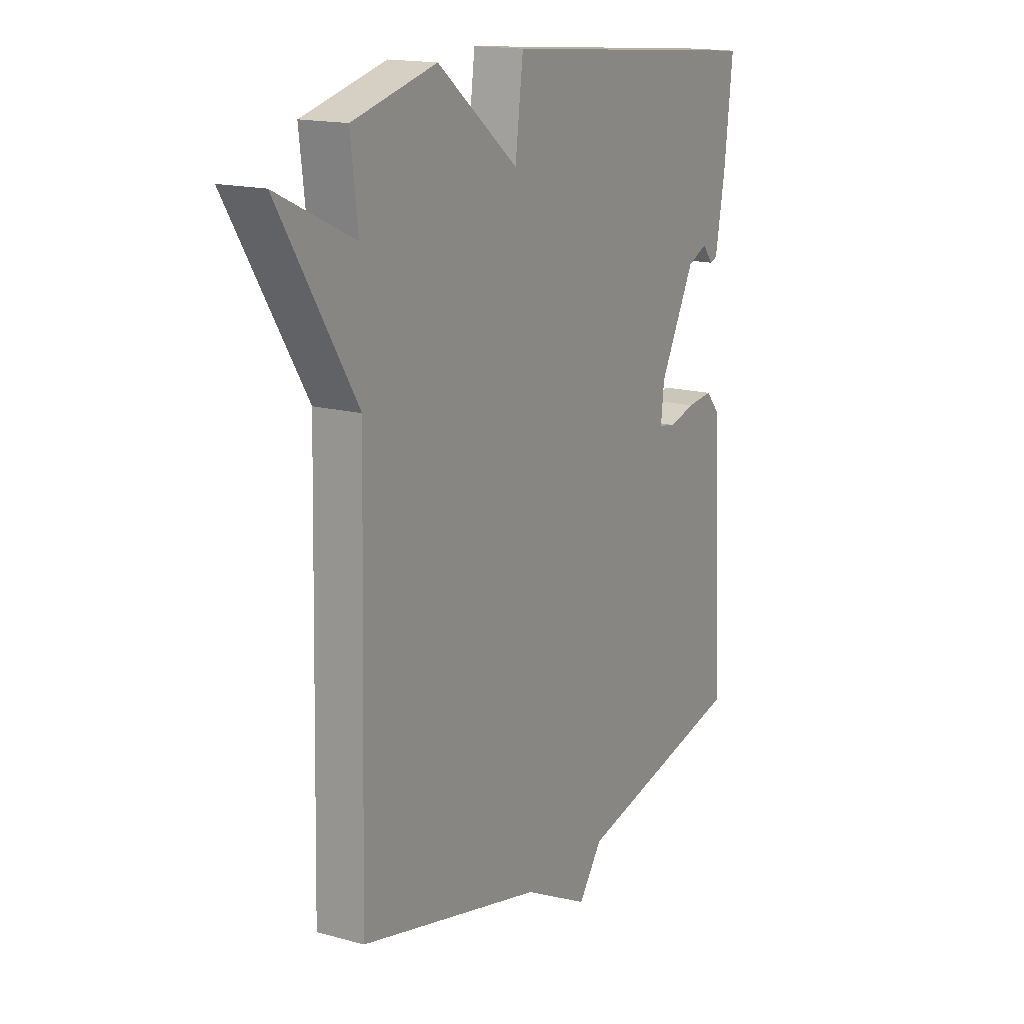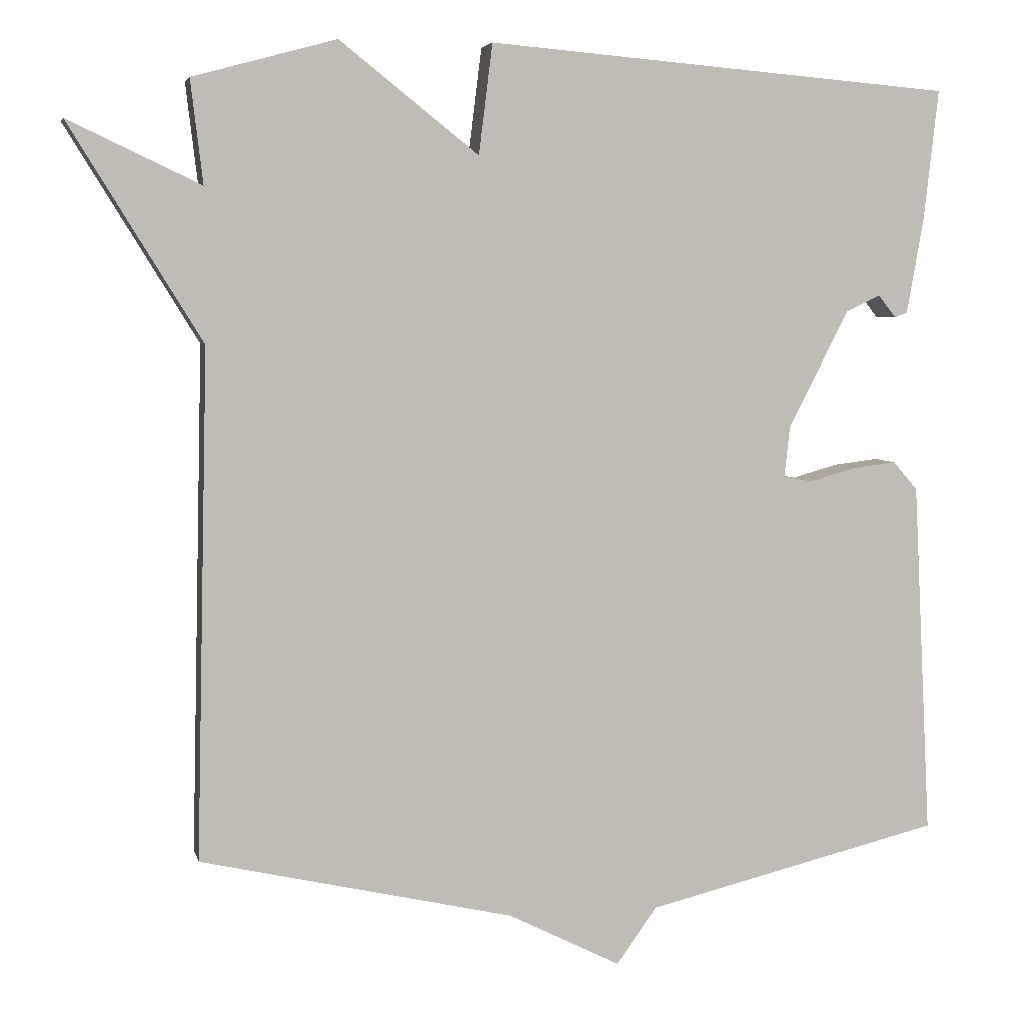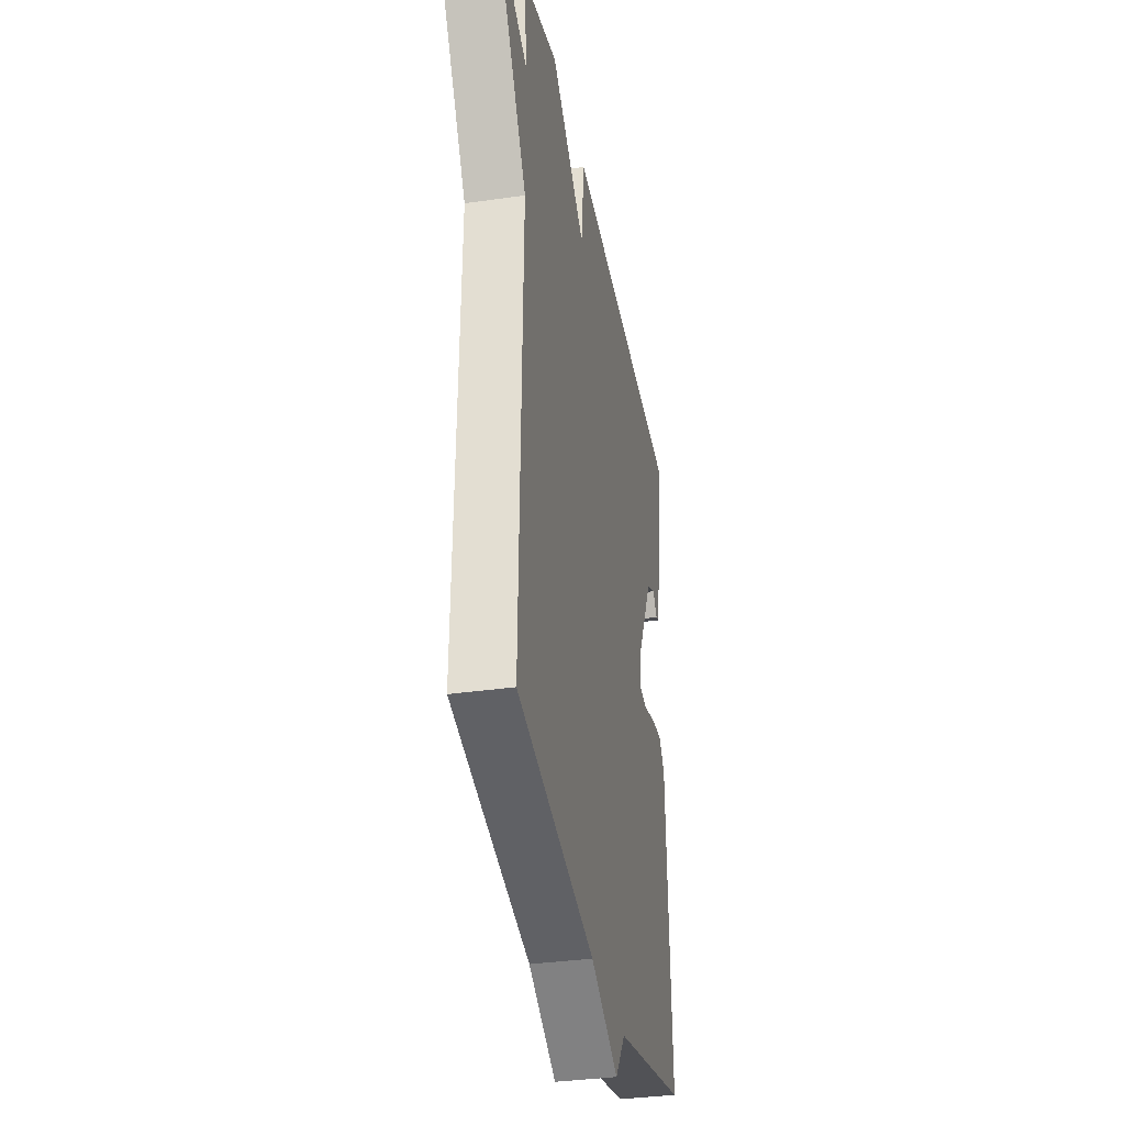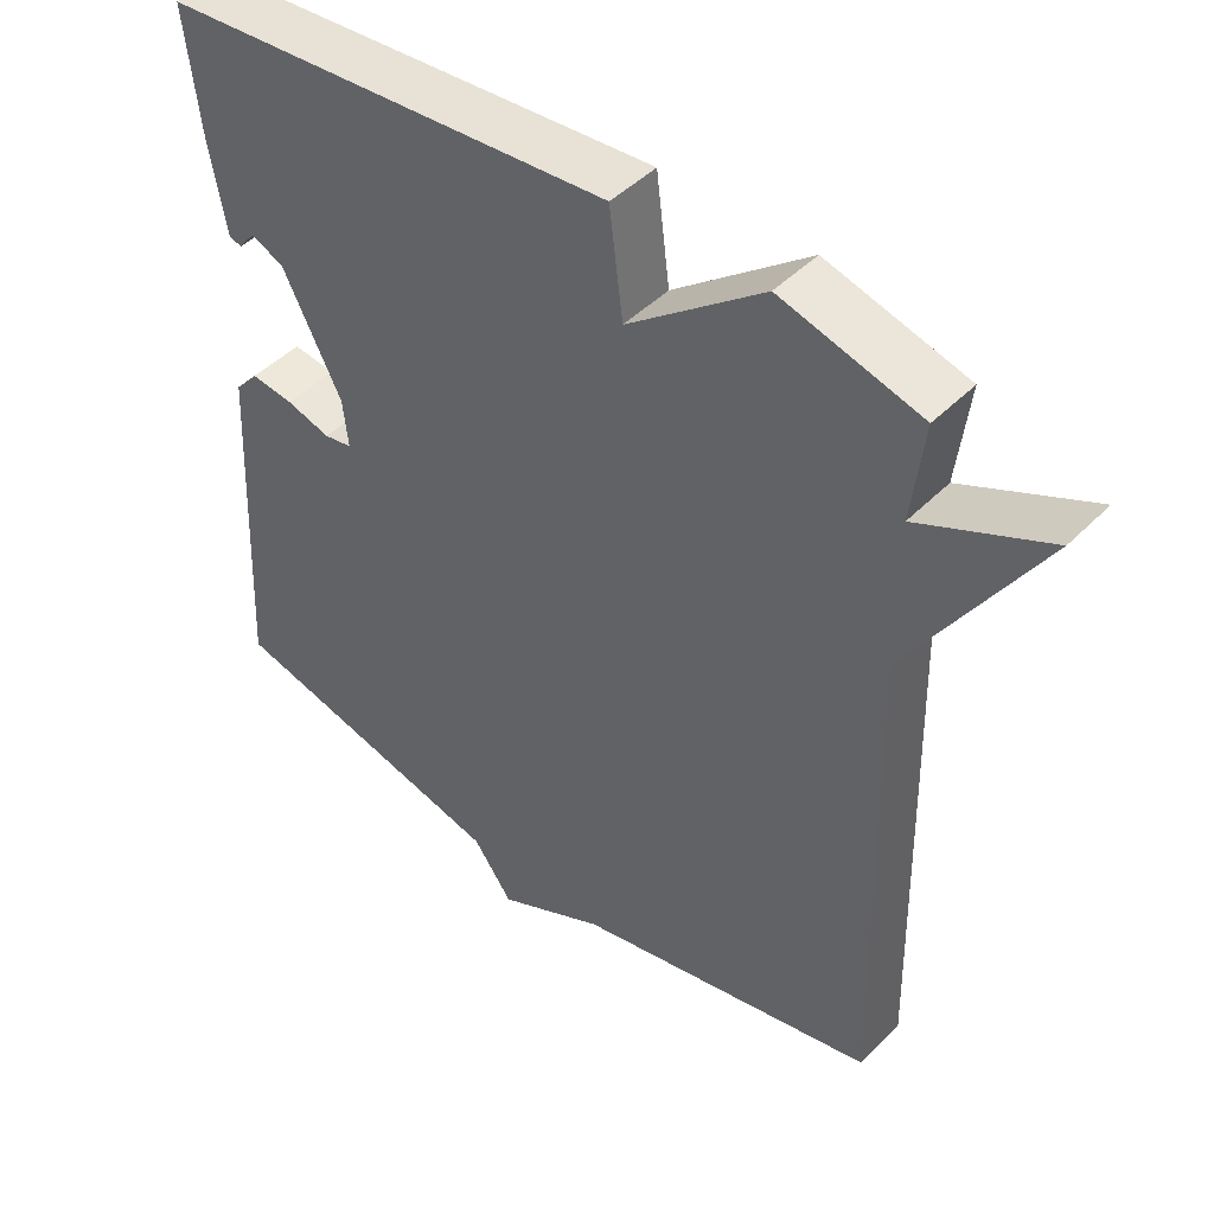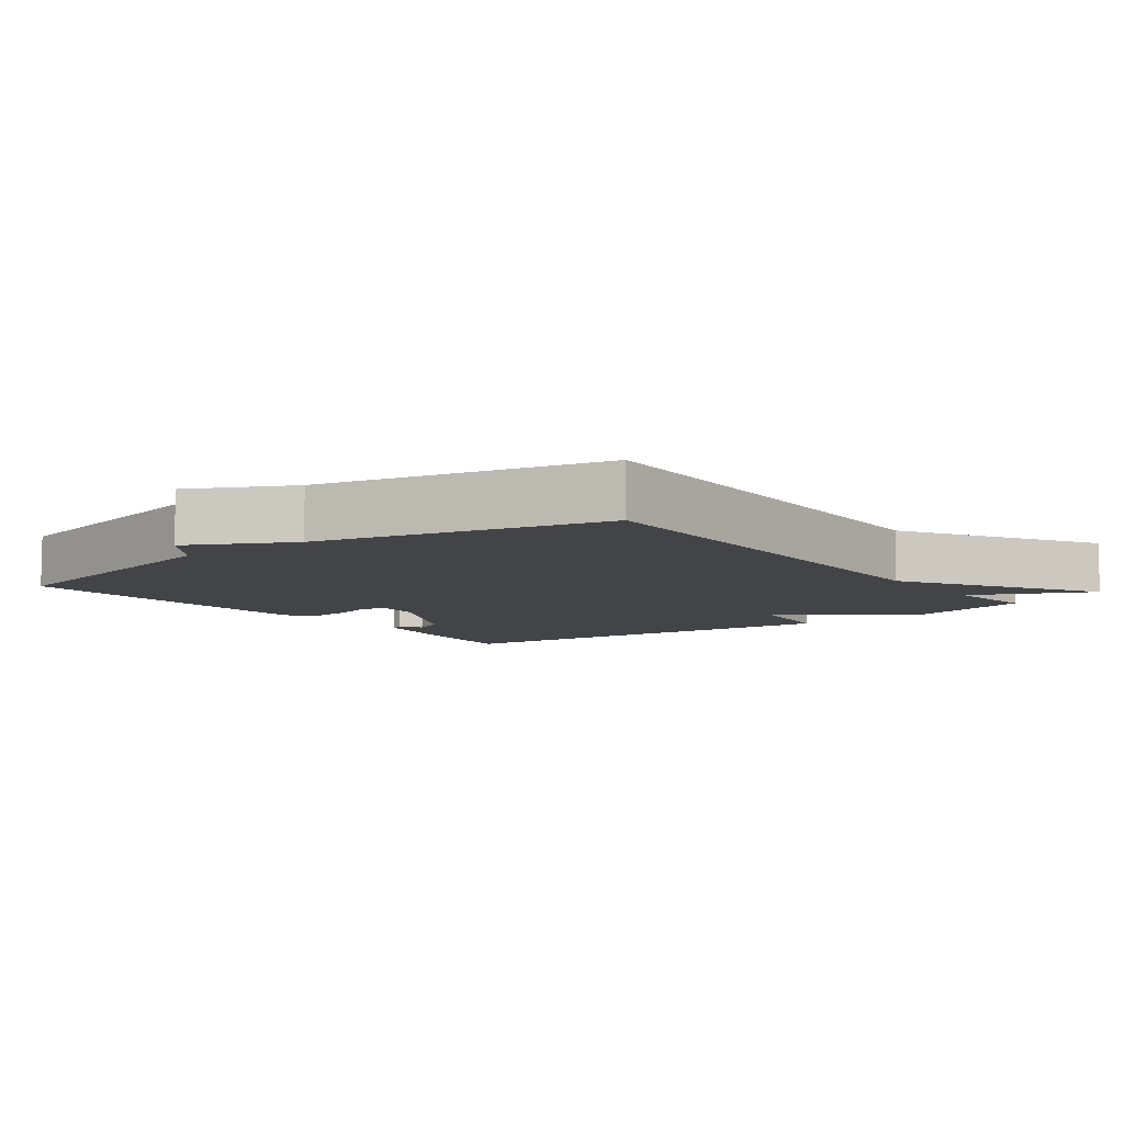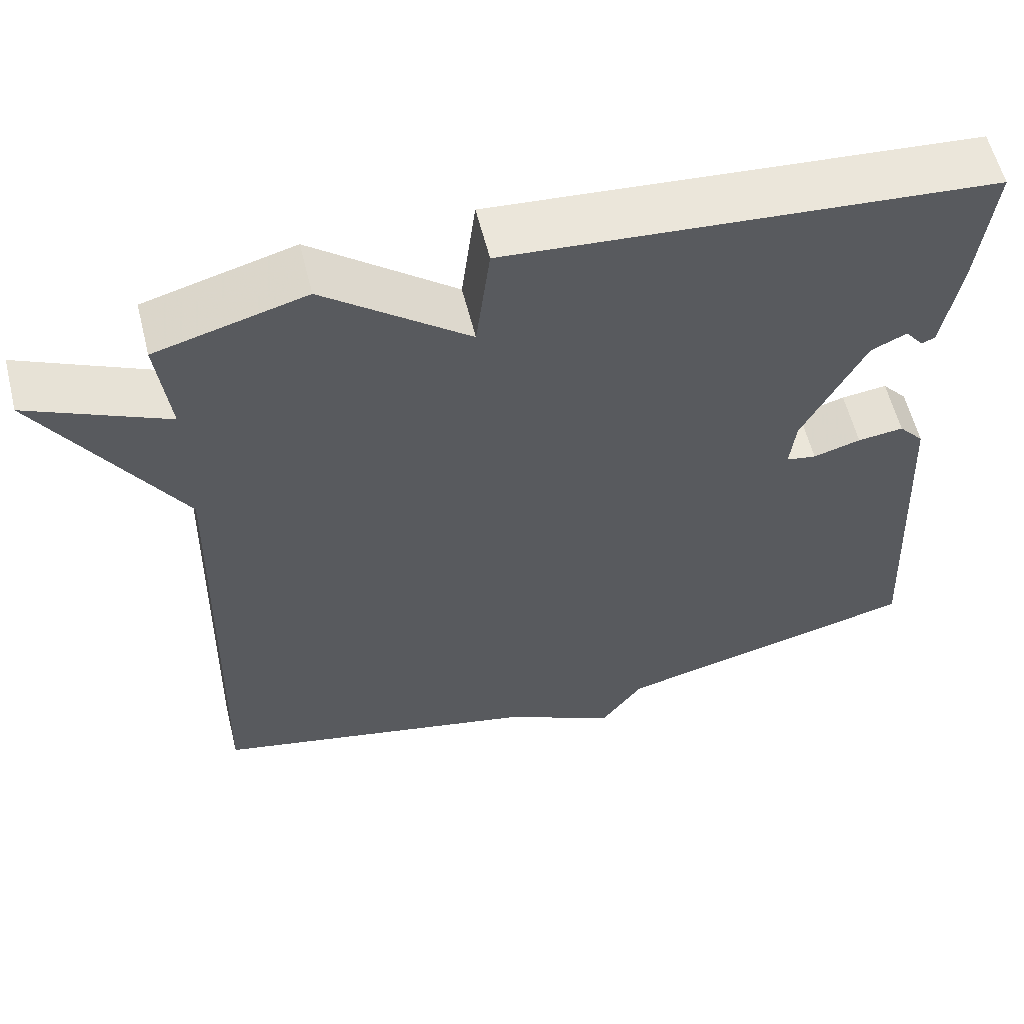
<metadata>
{"format":"obj","ext":"obj","renderer":"f3d","projection":"perspective","resolution":1024,"background":"white","views":[{"elev":15.9,"azim":-59.9,"up":"+Z"},{"elev":5.1,"azim":-12.5,"up":"+Z"},{"elev":-34.8,"azim":-79.1,"up":"+Z"},{"elev":46.2,"azim":-138.6,"up":"+Z"},{"elev":-7.8,"azim":-143.2,"up":"+Y"},{"elev":58.8,"azim":-14.0,"up":"+Z"}]}
</metadata>
<code>
v -0.5 0.07 0.5
v -0.312 0.07 0.551
v -0.13 0.07 0.407
v -0.112 0.07 0.551
v 0.5 0.07 0.5
v 0.481 0.07 0.33
v 0.459 0.07 0.204
v 0.442 0.07 0.198
v 0.419 0.07 0.227
v 0.374 0.07 0.206
v 0.295 0.07 0.051
v 0.288 0.07 -0.015
v 0.326 0.07 -0.022
v 0.386 0.07 -0.005
v 0.444 0.07 0.002
v 0.476 0.07 -0.035
v 0.5 0.07 -0.5
v 0.112 0.07 -0.594
v 0.059 0.07 -0.668
v -0.088 0.07 -0.594
v -0.5 0.07 -0.5
v -0.484 0.07 0.165
v -0.657 0.07 0.447
v -0.484 0.07 0.365
v -0.5 0 0.5
v -0.312 0 0.551
v -0.13 0 0.407
v -0.112 0 0.551
v 0.5 0 0.5
v 0.481 0 0.33
v 0.459 0 0.204
v 0.442 0 0.198
v 0.419 0 0.227
v 0.374 0 0.206
v 0.295 0 0.051
v 0.288 0 -0.015
v 0.326 0 -0.022
v 0.386 0 -0.005
v 0.444 0 0.002
v 0.476 0 -0.035
v 0.5 0 -0.5
v 0.112 0 -0.594
v 0.059 0 -0.668
v -0.088 0 -0.594
v -0.5 0 -0.5
v -0.484 0 0.165
v -0.657 0 0.447
v -0.484 0 0.365
f 22 23 24
f 20 21 22
f 20 22 24
f 19 20 24
f 18 19 24
f 16 17 18
f 15 16 18
f 14 15 18
f 13 14 18
f 12 13 18
f 1 2 3
f 24 1 3
f 18 24 3
f 12 18 3
f 11 12 3
f 7 8 9
f 6 7 9
f 5 6 9
f 5 9 10
f 5 10 11
f 4 5 11
f 3 4 11
f 48 47 46
f 46 45 44
f 48 46 44
f 48 44 43
f 48 43 42
f 42 41 40
f 42 40 39
f 42 39 38
f 42 38 37
f 42 37 36
f 27 26 25
f 27 25 48
f 27 48 42
f 27 42 36
f 27 36 35
f 33 32 31
f 33 31 30
f 33 30 29
f 34 33 29
f 35 34 29
f 35 29 28
f 35 28 27
f 1 25 26 2
f 2 26 27 3
f 3 27 28 4
f 4 28 29 5
f 5 29 30 6
f 6 30 31 7
f 7 31 32 8
f 8 32 33 9
f 9 33 34 10
f 10 34 35 11
f 11 35 36 12
f 12 36 37 13
f 13 37 38 14
f 14 38 39 15
f 15 39 40 16
f 16 40 41 17
f 17 41 42 18
f 18 42 43 19
f 19 43 44 20
f 20 44 45 21
f 21 45 46 22
f 22 46 47 23
f 23 47 48 24
f 24 48 25 1

</code>
